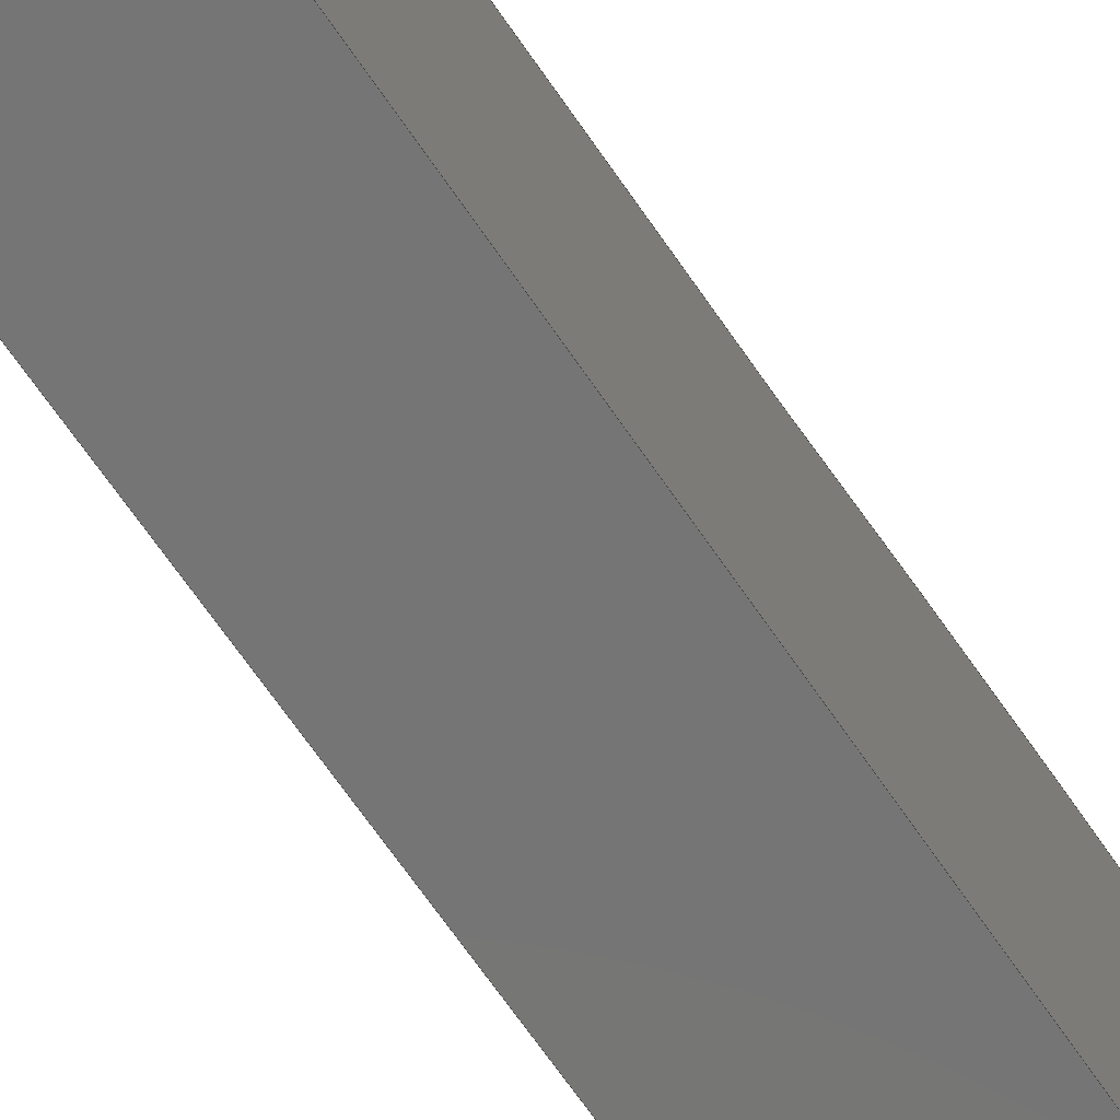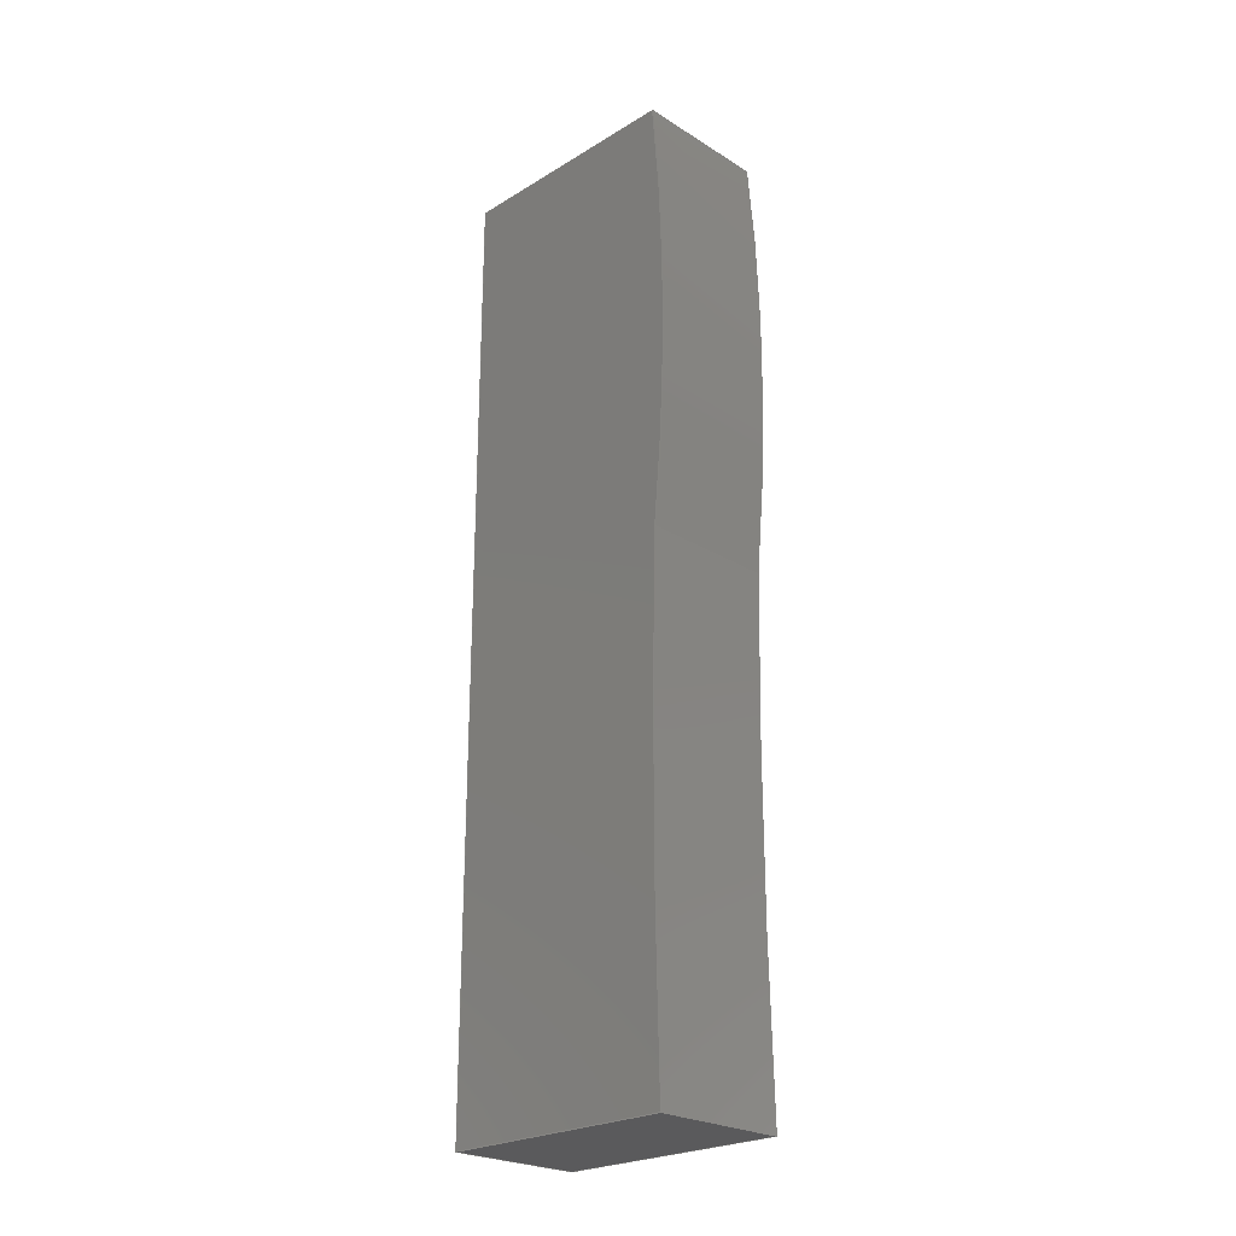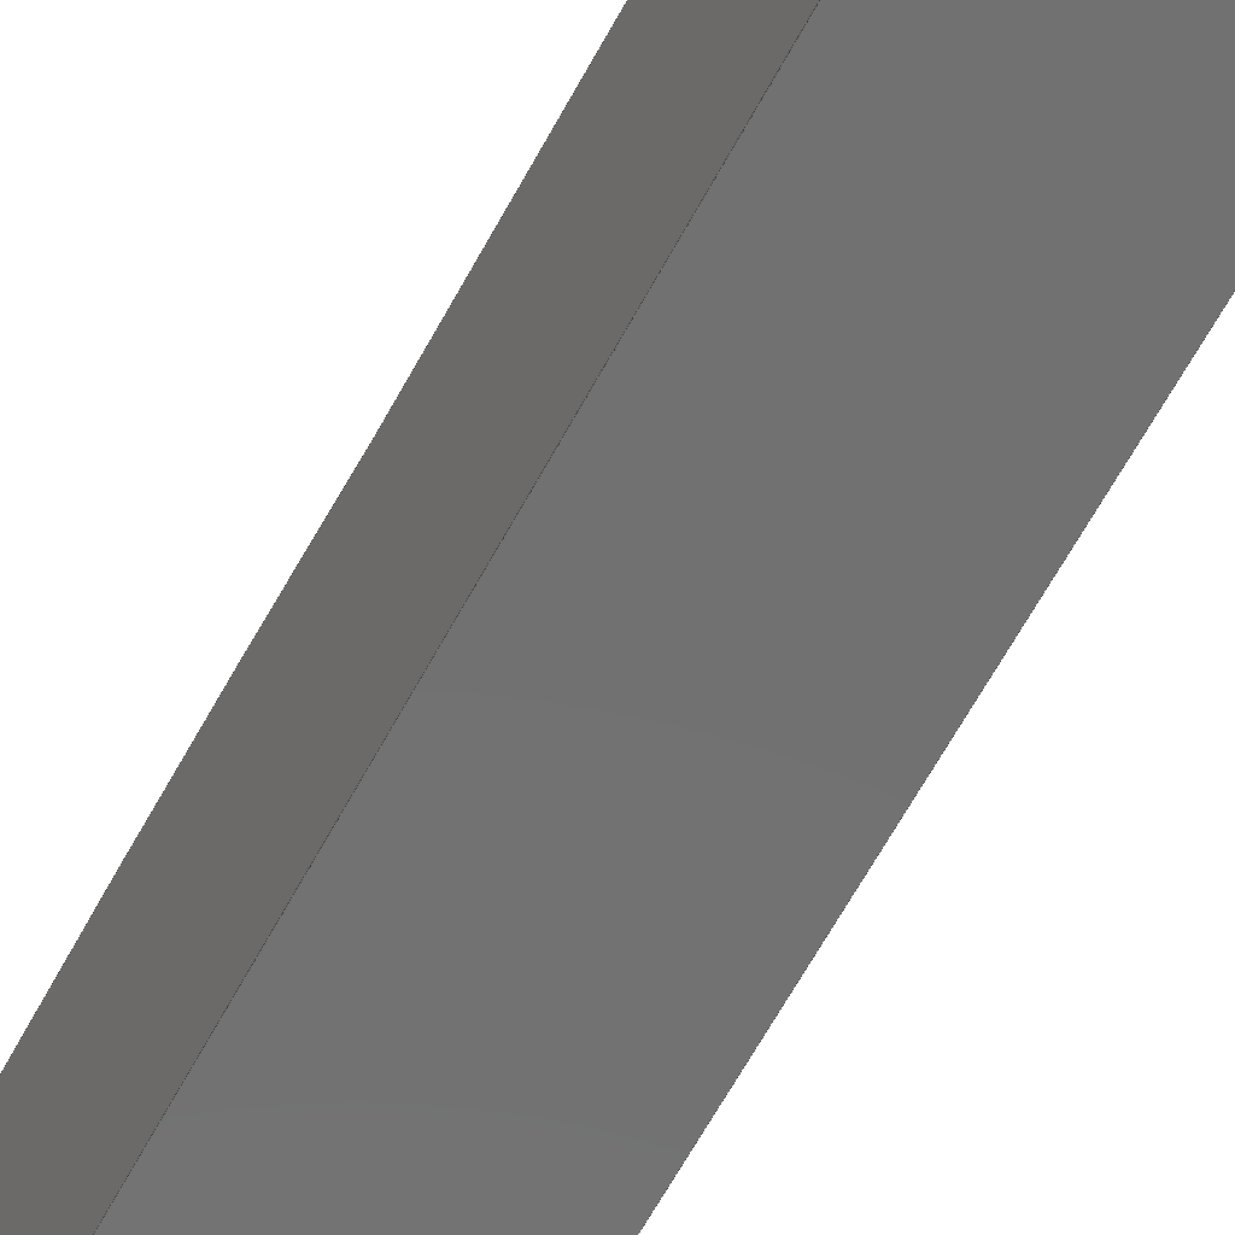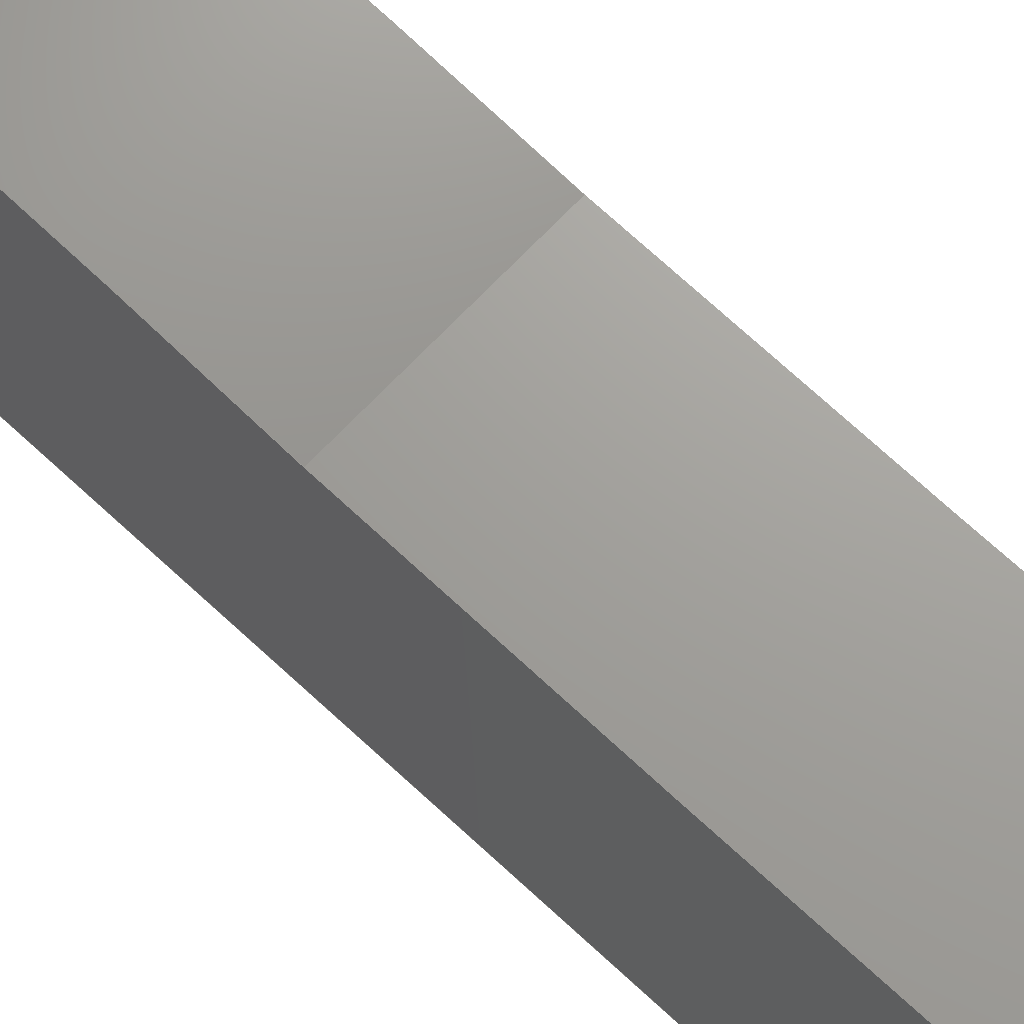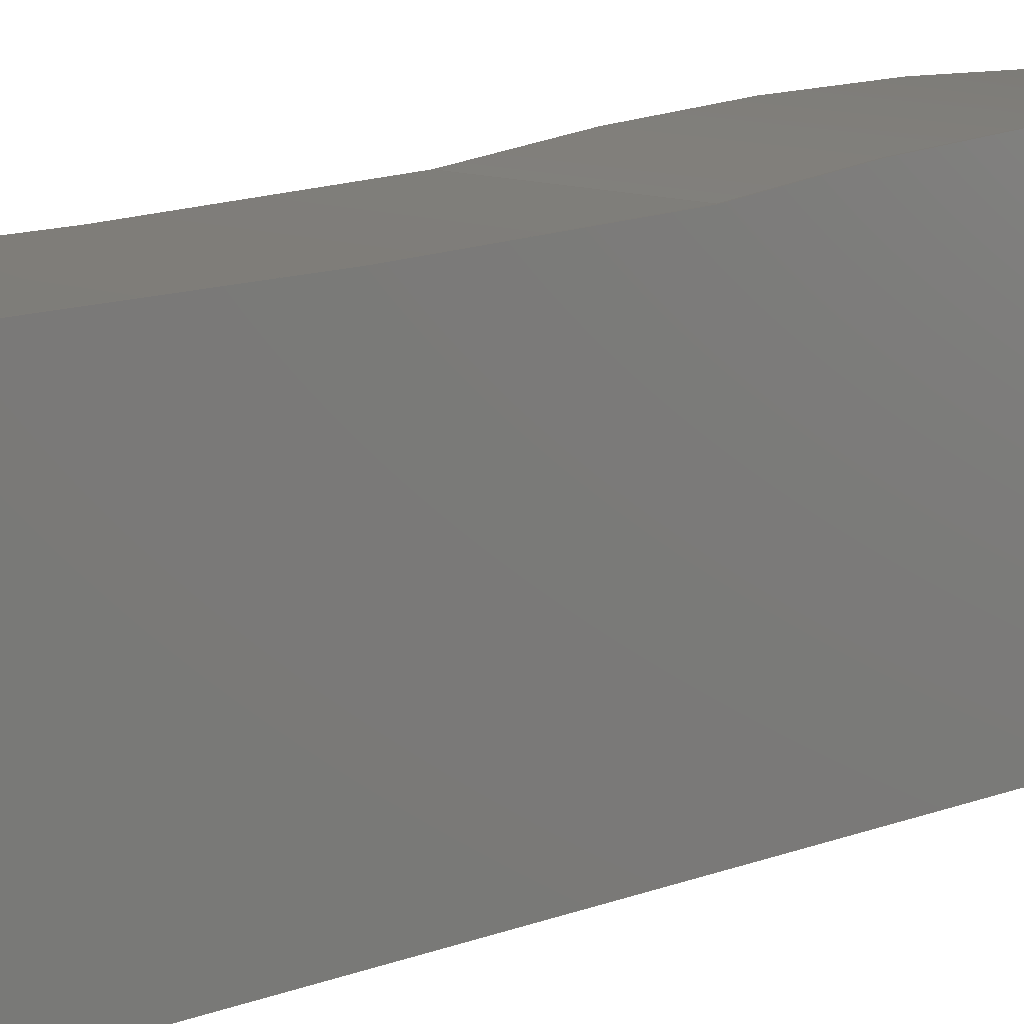
<metadata>
{"format":"step","ext":"step","renderer":"f3d","projection":"perspective","resolution":1024,"background":"white","views":[{"elev":-67.9,"azim":34.3,"up":"+Z"},{"elev":-24.5,"azim":-45.4,"up":"+Y"},{"elev":-63.2,"azim":-28.2,"up":"+Z"},{"elev":68.3,"azim":-46.8,"up":"+Z"},{"elev":10.8,"azim":43.4,"up":"+Z"}]}
</metadata>
<code>
ISO-10303-21;
DATA;
#1=MECHANICAL_DESIGN_GEOMETRIC_PRESENTATION_REPRESENTATION('',(#4),#211);
#2=SHAPE_REPRESENTATION_RELATIONSHIP('SRR','None',#218,#3);
#3=ADVANCED_BREP_SHAPE_REPRESENTATION('',(#5),#210);
#4=STYLED_ITEM('',(#228),#5);
#5=MANIFOLD_SOLID_BREP('Body1',#115);
#6=CIRCLE('',#133,569);
#7=CIRCLE('',#134,569);
#8=CIRCLE('',#136,152.8);
#9=CIRCLE('',#137,152.8);
#10=CYLINDRICAL_SURFACE('',#132,569);
#11=CYLINDRICAL_SURFACE('',#135,152.8);
#12=FACE_OUTER_BOUND('',#19,.T.);
#13=FACE_OUTER_BOUND('',#20,.T.);
#14=FACE_OUTER_BOUND('',#21,.T.);
#15=FACE_OUTER_BOUND('',#22,.T.);
#16=FACE_OUTER_BOUND('',#23,.T.);
#17=FACE_OUTER_BOUND('',#24,.T.);
#18=FACE_OUTER_BOUND('',#25,.T.);
#19=EDGE_LOOP('',(#73,#74,#75,#76));
#20=EDGE_LOOP('',(#77,#78,#79,#80));
#21=EDGE_LOOP('',(#81,#82,#83,#84));
#22=EDGE_LOOP('',(#85,#86,#87,#88));
#23=EDGE_LOOP('',(#89,#90,#91,#92));
#24=EDGE_LOOP('',(#93,#94,#95,#96,#97));
#25=EDGE_LOOP('',(#98,#99,#100,#101,#102));
#26=LINE('',#179,#37);
#27=LINE('',#181,#38);
#28=LINE('',#183,#39);
#29=LINE('',#184,#40);
#30=LINE('',#187,#41);
#31=LINE('',#189,#42);
#32=LINE('',#190,#43);
#33=LINE('',#193,#44);
#34=LINE('',#195,#45);
#35=LINE('',#196,#46);
#36=LINE('',#202,#47);
#37=VECTOR('',#144,10);
#38=VECTOR('',#145,10);
#39=VECTOR('',#146,10);
#40=VECTOR('',#147,10);
#41=VECTOR('',#150,10);
#42=VECTOR('',#151,10);
#43=VECTOR('',#152,10);
#44=VECTOR('',#155,10);
#45=VECTOR('',#156,10);
#46=VECTOR('',#157,10);
#47=VECTOR('',#164,10);
#48=VERTEX_POINT('',#177);
#49=VERTEX_POINT('',#178);
#50=VERTEX_POINT('',#180);
#51=VERTEX_POINT('',#182);
#52=VERTEX_POINT('',#186);
#53=VERTEX_POINT('',#188);
#54=VERTEX_POINT('',#192);
#55=VERTEX_POINT('',#194);
#56=VERTEX_POINT('',#198);
#57=VERTEX_POINT('',#200);
#58=EDGE_CURVE('',#48,#49,#26,.T.);
#59=EDGE_CURVE('',#48,#50,#27,.T.);
#60=EDGE_CURVE('',#51,#50,#28,.T.);
#61=EDGE_CURVE('',#49,#51,#29,.T.);
#62=EDGE_CURVE('',#49,#52,#30,.T.);
#63=EDGE_CURVE('',#53,#51,#31,.T.);
#64=EDGE_CURVE('',#52,#53,#32,.T.);
#65=EDGE_CURVE('',#52,#54,#33,.T.);
#66=EDGE_CURVE('',#55,#53,#34,.T.);
#67=EDGE_CURVE('',#54,#55,#35,.T.);
#68=EDGE_CURVE('',#54,#56,#6,.T.);
#69=EDGE_CURVE('',#57,#55,#7,.T.);
#70=EDGE_CURVE('',#56,#57,#36,.T.);
#71=EDGE_CURVE('',#48,#56,#8,.T.);
#72=EDGE_CURVE('',#50,#57,#9,.T.);
#73=ORIENTED_EDGE('',*,*,#58,.F.);
#74=ORIENTED_EDGE('',*,*,#59,.T.);
#75=ORIENTED_EDGE('',*,*,#60,.F.);
#76=ORIENTED_EDGE('',*,*,#61,.F.);
#77=ORIENTED_EDGE('',*,*,#62,.F.);
#78=ORIENTED_EDGE('',*,*,#61,.T.);
#79=ORIENTED_EDGE('',*,*,#63,.F.);
#80=ORIENTED_EDGE('',*,*,#64,.F.);
#81=ORIENTED_EDGE('',*,*,#65,.F.);
#82=ORIENTED_EDGE('',*,*,#64,.T.);
#83=ORIENTED_EDGE('',*,*,#66,.F.);
#84=ORIENTED_EDGE('',*,*,#67,.F.);
#85=ORIENTED_EDGE('',*,*,#68,.F.);
#86=ORIENTED_EDGE('',*,*,#67,.T.);
#87=ORIENTED_EDGE('',*,*,#69,.F.);
#88=ORIENTED_EDGE('',*,*,#70,.F.);
#89=ORIENTED_EDGE('',*,*,#71,.T.);
#90=ORIENTED_EDGE('',*,*,#70,.T.);
#91=ORIENTED_EDGE('',*,*,#72,.F.);
#92=ORIENTED_EDGE('',*,*,#59,.F.);
#93=ORIENTED_EDGE('',*,*,#72,.T.);
#94=ORIENTED_EDGE('',*,*,#69,.T.);
#95=ORIENTED_EDGE('',*,*,#66,.T.);
#96=ORIENTED_EDGE('',*,*,#63,.T.);
#97=ORIENTED_EDGE('',*,*,#60,.T.);
#98=ORIENTED_EDGE('',*,*,#71,.F.);
#99=ORIENTED_EDGE('',*,*,#58,.T.);
#100=ORIENTED_EDGE('',*,*,#62,.T.);
#101=ORIENTED_EDGE('',*,*,#65,.T.);
#102=ORIENTED_EDGE('',*,*,#68,.T.);
#103=PLANE('',#129);
#104=PLANE('',#130);
#105=PLANE('',#131);
#106=PLANE('',#138);
#107=PLANE('',#139);
#108=ADVANCED_FACE('',(#12),#103,.T.);
#109=ADVANCED_FACE('',(#13),#104,.T.);
#110=ADVANCED_FACE('',(#14),#105,.T.);
#111=ADVANCED_FACE('',(#15),#10,.F.);
#112=ADVANCED_FACE('',(#16),#11,.T.);
#113=ADVANCED_FACE('',(#17),#106,.T.);
#114=ADVANCED_FACE('',(#18),#107,.F.);
#115=CLOSED_SHELL('',(#108,#109,#110,#111,#112,#113,#114));
#116=DERIVED_UNIT_ELEMENT(#118,1);
#117=DERIVED_UNIT_ELEMENT(#213,3);
#118=(
MASS_UNIT()
NAMED_UNIT(*)
SI_UNIT(.KILO.,.GRAM.)
);
#119=DERIVED_UNIT((#116,#117));
#120=MEASURE_REPRESENTATION_ITEM('density measure',
POSITIVE_RATIO_MEASURE(7850),#119);
#121=PROPERTY_DEFINITION_REPRESENTATION(#126,#123);
#122=PROPERTY_DEFINITION_REPRESENTATION(#127,#124);
#123=REPRESENTATION('material name',(#125),#210);
#124=REPRESENTATION('density',(#120),#210);
#125=DESCRIPTIVE_REPRESENTATION_ITEM('Steel','Steel');
#126=PROPERTY_DEFINITION('material property','material name',#220);
#127=PROPERTY_DEFINITION('material property','density of part',#220);
#128=AXIS2_PLACEMENT_3D('placement',#175,#140,#141);
#129=AXIS2_PLACEMENT_3D('',#176,#142,#143);
#130=AXIS2_PLACEMENT_3D('',#185,#148,#149);
#131=AXIS2_PLACEMENT_3D('',#191,#153,#154);
#132=AXIS2_PLACEMENT_3D('',#197,#158,#159);
#133=AXIS2_PLACEMENT_3D('',#199,#160,#161);
#134=AXIS2_PLACEMENT_3D('',#201,#162,#163);
#135=AXIS2_PLACEMENT_3D('',#203,#165,#166);
#136=AXIS2_PLACEMENT_3D('',#204,#167,#168);
#137=AXIS2_PLACEMENT_3D('',#205,#169,#170);
#138=AXIS2_PLACEMENT_3D('',#206,#171,#172);
#139=AXIS2_PLACEMENT_3D('',#207,#173,#174);
#140=DIRECTION('axis',(0,0,1));
#141=DIRECTION('refdir',(1,0,0));
#142=DIRECTION('center_axis',(0,1,0));
#143=DIRECTION('ref_axis',(0,0,1));
#144=DIRECTION('',(0,0,-1));
#145=DIRECTION('',(1,0,0));
#146=DIRECTION('',(0,0,1));
#147=DIRECTION('',(1,0,0));
#148=DIRECTION('center_axis',(0,-3.172e-17,-1));
#149=DIRECTION('ref_axis',(0,1,-3.172e-17));
#150=DIRECTION('',(0,-1,3.172e-17));
#151=DIRECTION('',(0,1,-3.172e-17));
#152=DIRECTION('',(1,0,0));
#153=DIRECTION('center_axis',(0,-1,-1.269e-16));
#154=DIRECTION('ref_axis',(0,1.269e-16,-1));
#155=DIRECTION('',(0,-1.269e-16,1));
#156=DIRECTION('',(0,1.269e-16,-1));
#157=DIRECTION('',(1,0,0));
#158=DIRECTION('center_axis',(1,0,0));
#159=DIRECTION('ref_axis',(0,-0.03515,-0.9994));
#160=DIRECTION('center_axis',(1,0,0));
#161=DIRECTION('ref_axis',(0,-0.03515,-0.9994));
#162=DIRECTION('center_axis',(-1,0,0));
#163=DIRECTION('ref_axis',(0,-0.03515,-0.9994));
#164=DIRECTION('',(1,0,0));
#165=DIRECTION('center_axis',(1,0,0));
#166=DIRECTION('ref_axis',(0,0.1045,0.9945));
#167=DIRECTION('center_axis',(1,0,0));
#168=DIRECTION('ref_axis',(0,0.1045,0.9945));
#169=DIRECTION('center_axis',(1,0,0));
#170=DIRECTION('ref_axis',(0,0.1045,0.9945));
#171=DIRECTION('center_axis',(1,0,0));
#172=DIRECTION('ref_axis',(0,0,-1));
#173=DIRECTION('center_axis',(1,0,0));
#174=DIRECTION('ref_axis',(0,0,-1));
#175=CARTESIAN_POINT('',(0,0,0));
#176=CARTESIAN_POINT('Origin',(0,50,7.5));
#177=CARTESIAN_POINT('',(0,50,25));
#178=CARTESIAN_POINT('',(0,50,7.5));
#179=CARTESIAN_POINT('',(0,50,25));
#180=CARTESIAN_POINT('',(10,50,25));
#181=CARTESIAN_POINT('',(0,50,25));
#182=CARTESIAN_POINT('',(10,50,7.5));
#183=CARTESIAN_POINT('',(10,50,25));
#184=CARTESIAN_POINT('',(0,50,7.5));
#185=CARTESIAN_POINT('Origin',(0,-20,7.5));
#186=CARTESIAN_POINT('',(0,-20,7.5));
#187=CARTESIAN_POINT('',(0,50,7.5));
#188=CARTESIAN_POINT('',(10,-20,7.5));
#189=CARTESIAN_POINT('',(10,50,7.5));
#190=CARTESIAN_POINT('',(0,-20,7.5));
#191=CARTESIAN_POINT('Origin',(0,-20,25));
#192=CARTESIAN_POINT('',(0,-20,25));
#193=CARTESIAN_POINT('',(0,-20,7.5));
#194=CARTESIAN_POINT('',(10,-20,25));
#195=CARTESIAN_POINT('',(10,-20,7.5));
#196=CARTESIAN_POINT('',(0,-20,25));
#197=CARTESIAN_POINT('Origin',(0,0,593.6));
#198=CARTESIAN_POINT('',(0,17.22,24.91));
#199=CARTESIAN_POINT('Origin',(0,0,593.6));
#200=CARTESIAN_POINT('',(10,17.22,24.91));
#201=CARTESIAN_POINT('Origin',(10,0,593.6));
#202=CARTESIAN_POINT('',(0,17.22,24.91));
#203=CARTESIAN_POINT('Origin',(0,34.03,-127));
#204=CARTESIAN_POINT('Origin',(0,34.03,-127));
#205=CARTESIAN_POINT('Origin',(10,34.03,-127));
#206=CARTESIAN_POINT('Origin',(10,15,16.67));
#207=CARTESIAN_POINT('Origin',(0,15,16.67));
#208=UNCERTAINTY_MEASURE_WITH_UNIT(LENGTH_MEASURE(0.01),#212,
'DISTANCE_ACCURACY_VALUE',
'Maximum model space distance between geometric entities at asserted c
onnectivities');
#209=UNCERTAINTY_MEASURE_WITH_UNIT(LENGTH_MEASURE(0.01),#212,
'DISTANCE_ACCURACY_VALUE',
'Maximum model space distance between geometric entities at asserted c
onnectivities');
#210=(
GEOMETRIC_REPRESENTATION_CONTEXT(3)
GLOBAL_UNCERTAINTY_ASSIGNED_CONTEXT((#208))
GLOBAL_UNIT_ASSIGNED_CONTEXT((#212,#214,#215))
REPRESENTATION_CONTEXT('','3D')
);
#211=(
GEOMETRIC_REPRESENTATION_CONTEXT(3)
GLOBAL_UNCERTAINTY_ASSIGNED_CONTEXT((#209))
GLOBAL_UNIT_ASSIGNED_CONTEXT((#212,#214,#215))
REPRESENTATION_CONTEXT('','3D')
);
#212=(
LENGTH_UNIT()
NAMED_UNIT(*)
SI_UNIT(.MILLI.,.METRE.)
);
#213=(
LENGTH_UNIT()
NAMED_UNIT(*)
SI_UNIT($,.METRE.)
);
#214=(
NAMED_UNIT(*)
PLANE_ANGLE_UNIT()
SI_UNIT($,.RADIAN.)
);
#215=(
NAMED_UNIT(*)
SI_UNIT($,.STERADIAN.)
SOLID_ANGLE_UNIT()
);
#216=SHAPE_DEFINITION_REPRESENTATION(#217,#218);
#217=PRODUCT_DEFINITION_SHAPE('',$,#220);
#218=SHAPE_REPRESENTATION('',(#128),#210);
#219=PRODUCT_DEFINITION_CONTEXT('part definition',#224,'design');
#220=PRODUCT_DEFINITION('Untitled','Untitled',#221,#219);
#221=PRODUCT_DEFINITION_FORMATION('',$,#226);
#222=PRODUCT_RELATED_PRODUCT_CATEGORY('Untitled','Untitled',(#226));
#223=APPLICATION_PROTOCOL_DEFINITION('international standard',
'automotive_design',2009,#224);
#224=APPLICATION_CONTEXT(
'Core Data for Automotive Mechanical Design Process');
#225=PRODUCT_CONTEXT('part definition',#224,'mechanical');
#226=PRODUCT('Untitled','Untitled',$,(#225));
#227=PRESENTATION_STYLE_ASSIGNMENT((#229));
#228=PRESENTATION_STYLE_ASSIGNMENT((#230));
#229=SURFACE_STYLE_USAGE(.BOTH.,#231);
#230=SURFACE_STYLE_USAGE(.BOTH.,#232);
#231=SURFACE_SIDE_STYLE('',(#233));
#232=SURFACE_SIDE_STYLE('',(#234));
#233=SURFACE_STYLE_FILL_AREA(#235);
#234=SURFACE_STYLE_FILL_AREA(#236);
#235=FILL_AREA_STYLE('Steel - Satin',(#237));
#236=FILL_AREA_STYLE('Plastic - Translucent Matte (Blue)',(#238));
#237=FILL_AREA_STYLE_COLOUR('Steel - Satin',#239);
#238=FILL_AREA_STYLE_COLOUR('Plastic - Translucent Matte (Blue)',#240);
#239=COLOUR_RGB('Steel - Satin',0.6275,0.6275,0.6275);
#240=COLOUR_RGB('Plastic - Translucent Matte (Blue)',0.1882,
0.2314,0.5882);
ENDSEC;
END-ISO-10303-21;

</code>
